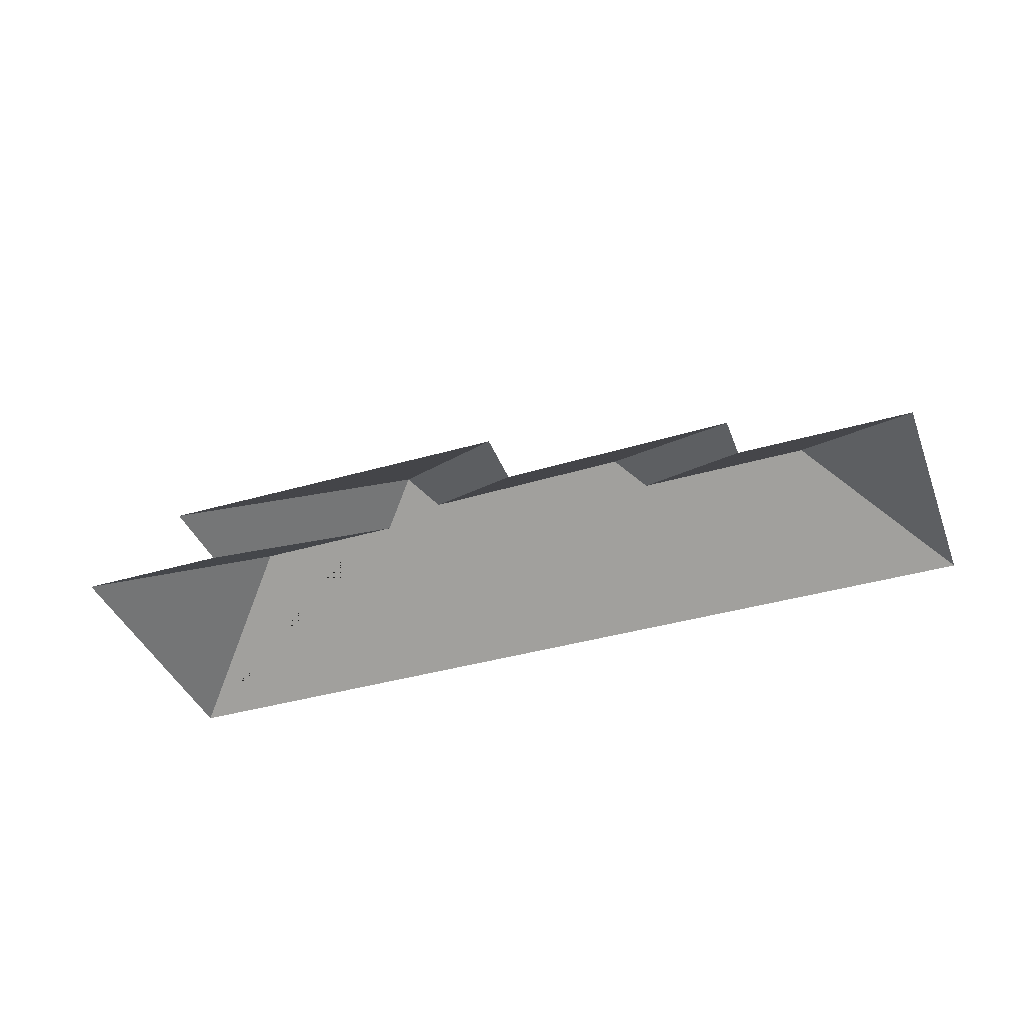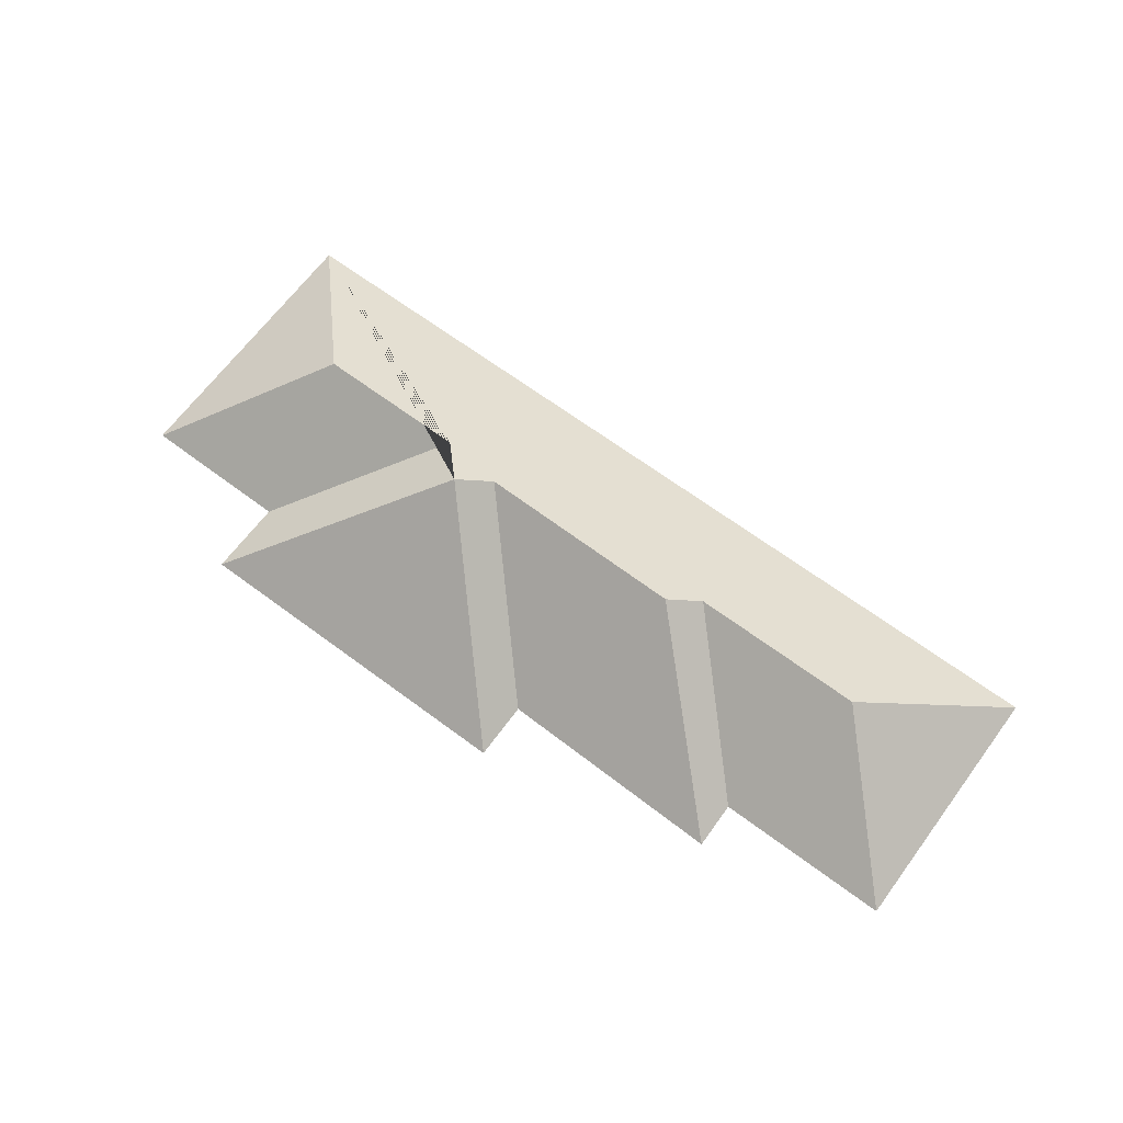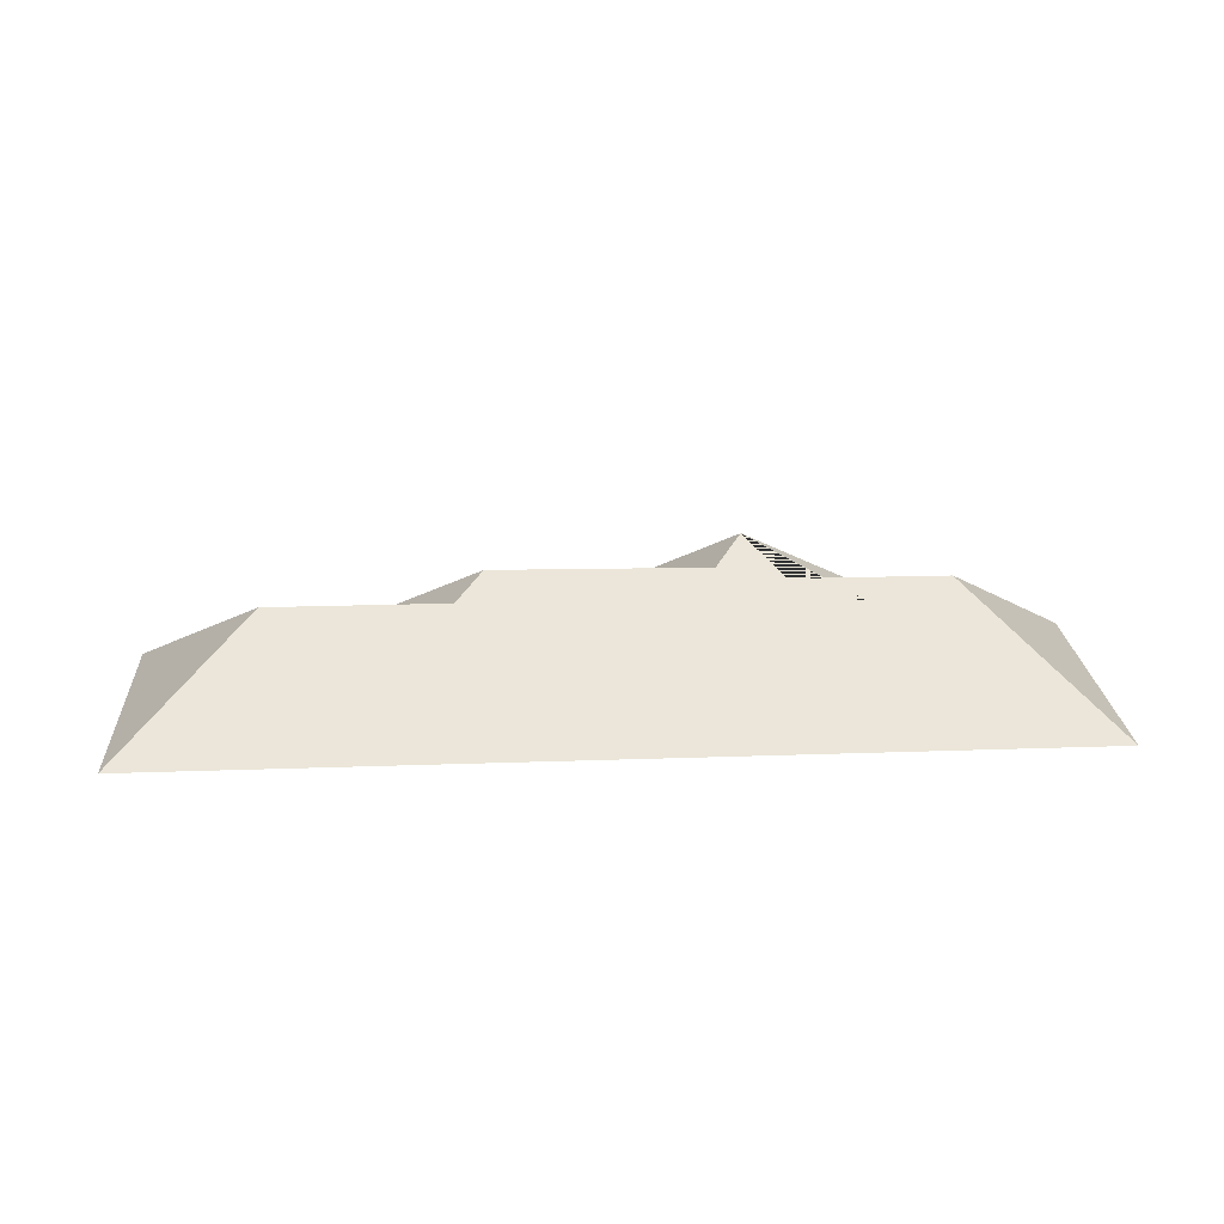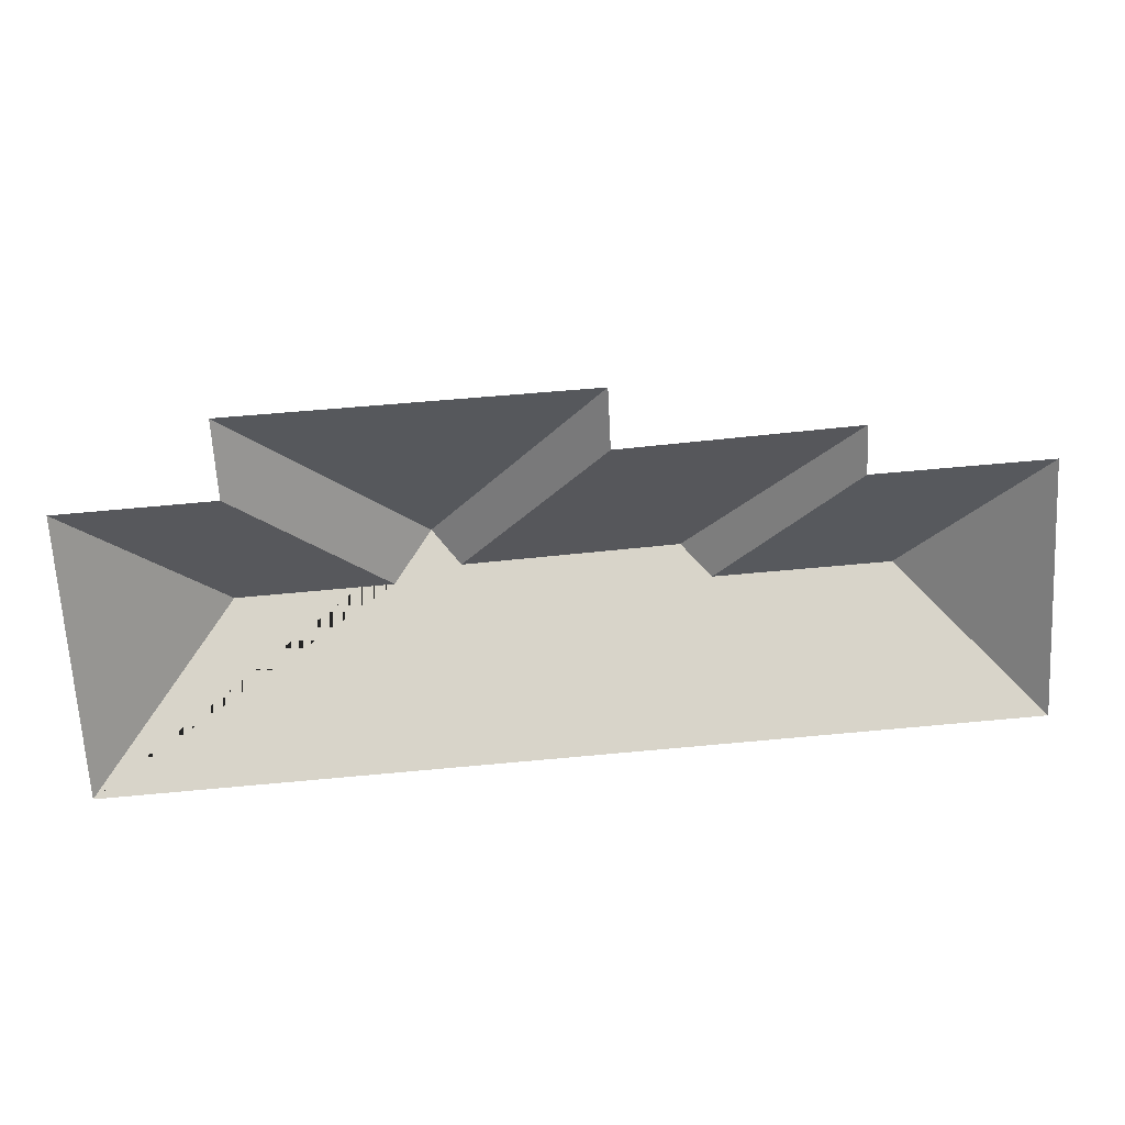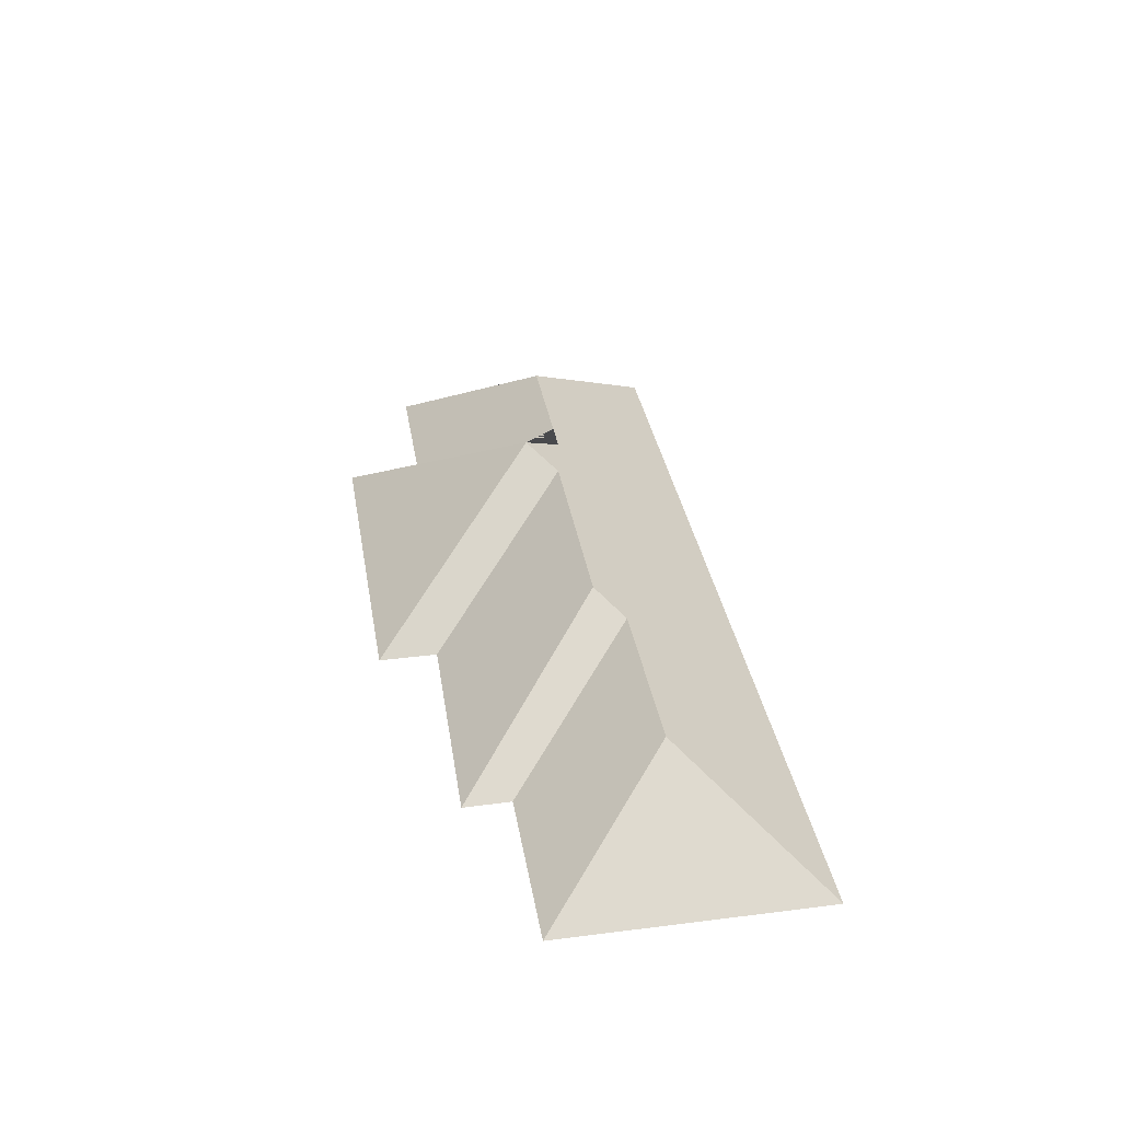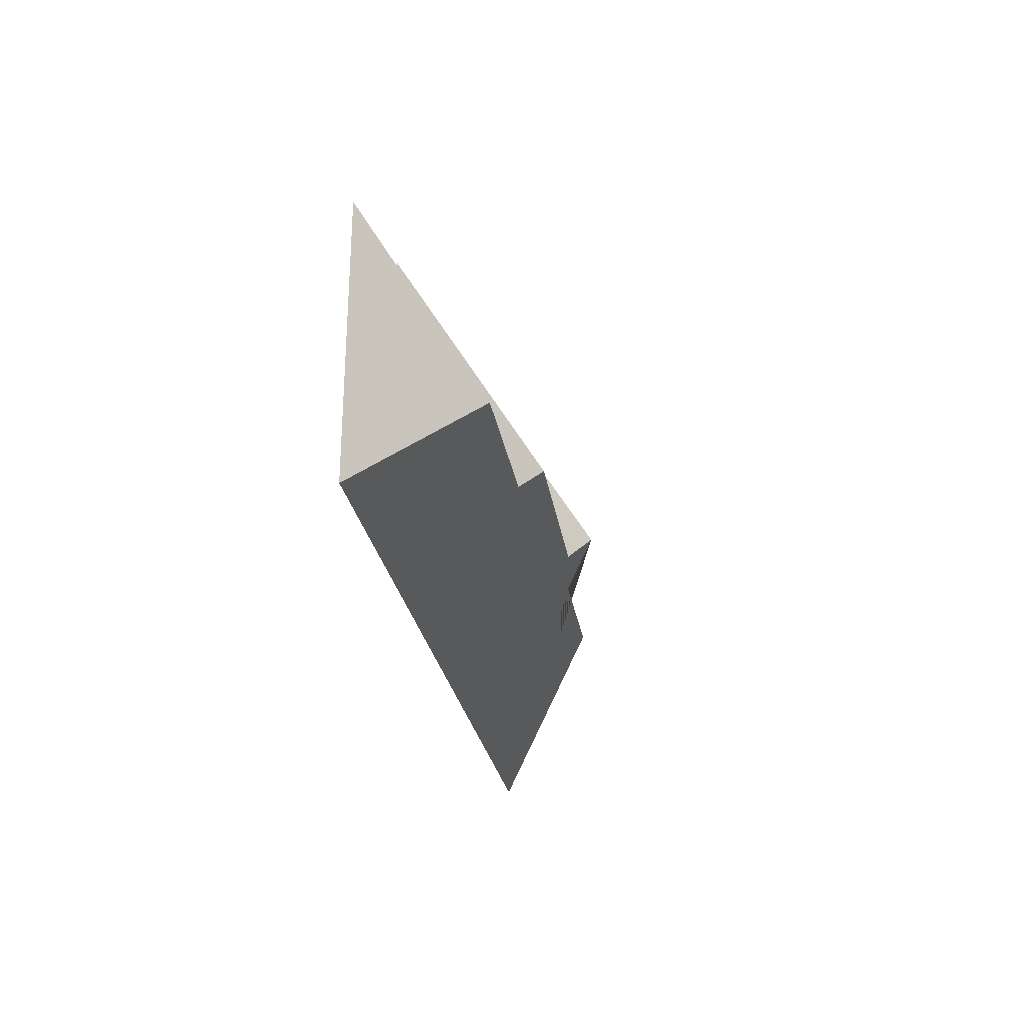
<metadata>
{"format":"obj","ext":"obj","renderer":"f3d","projection":"perspective","resolution":1024,"background":"white","views":[{"elev":-39.4,"azim":16.7,"up":"+Y"},{"elev":66.7,"azim":33.5,"up":"+Y"},{"elev":22.0,"azim":173.4,"up":"+Y"},{"elev":22.8,"azim":-4.8,"up":"+Z"},{"elev":34.8,"azim":77.3,"up":"+Y"},{"elev":-20.9,"azim":98.4,"up":"+Z"}]}
</metadata>
<code>
o CG10_500_039067_0054_roof
v 32.13 75 -209.7
v 487.5 75 -185
v 330.1 124.1 -127.7
v 418.7 124.2 -122.7
v 99.13 129.5 -132.9
v 176.2 129.7 -128.5
v 208.8 133.8 -121.2
v 315.7 134.6 -114.3
v 194.8 145 -107
v 480.3 75 -53.57
v 391.8 75 -58.61
v 24.34 75 -66.53
v 100.6 75 -61.9
v 353.3 75 -37.47
v 274.6 75 -43.22
v 390.8 75 -34.73
v 353.6 75 -37.45
v 273.1 75 -13.86
v 98.12 75 -23.39
v 267.1 75 -14.18
v 32.13 0 -209.7
v 487.5 0 -185
v 480.3 0 -53.57
v 391.8 0 -58.61
v 390.8 0 -34.73
v 353.6 0 -37.45
v 353.3 0 -37.47
v 274.6 0 -43.22
v 273.1 0 -13.86
v 267.1 0 -14.18
v 98.12 0 -23.39
v 100.6 0 -61.9
v 24.34 0 -66.53
f 9 6 13 19
f 13 12 5 6
f 5 1 12
f 1 2 4 3 8 7 9 6 5
f 3 11 10 4
f 10 2 4
f 11 16 8 3
f 19 20 18 9
f 18 15 7 9
f 15 14 17 16 8 7

</code>
